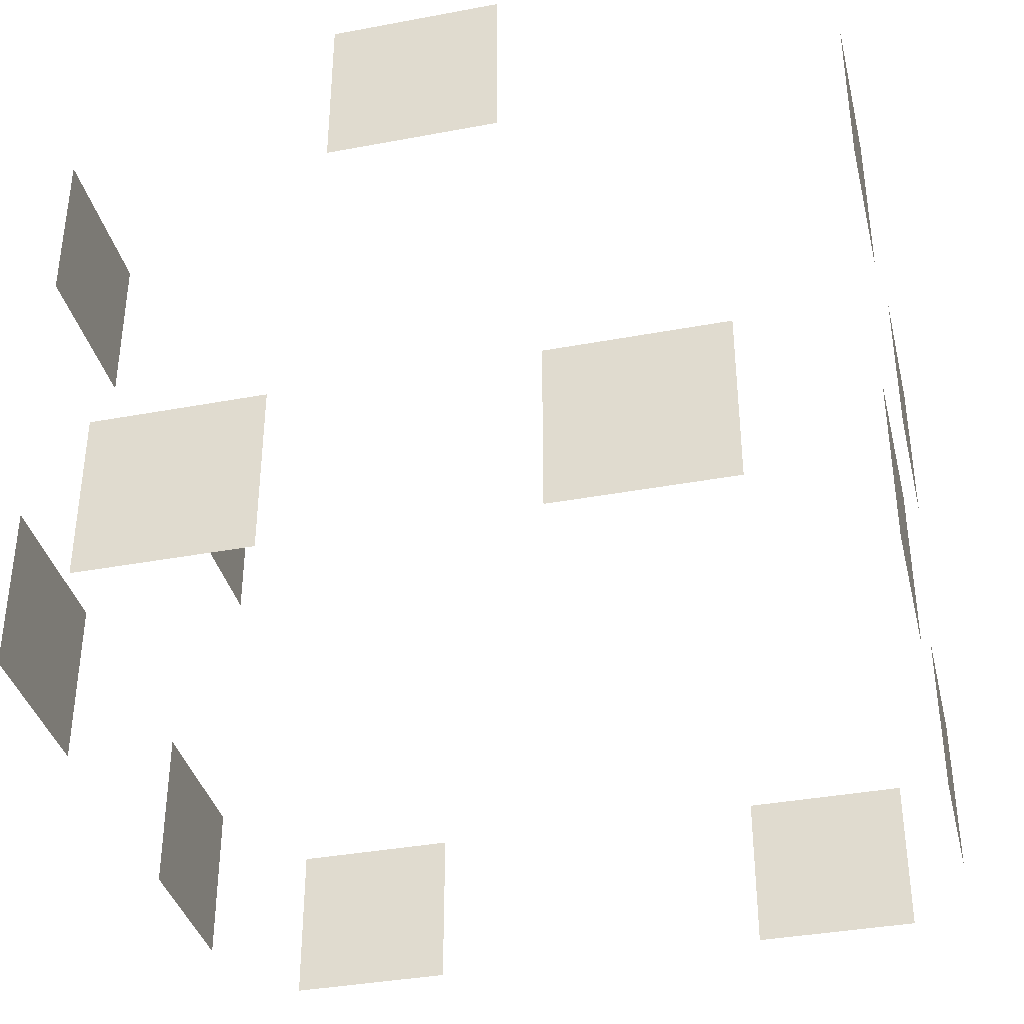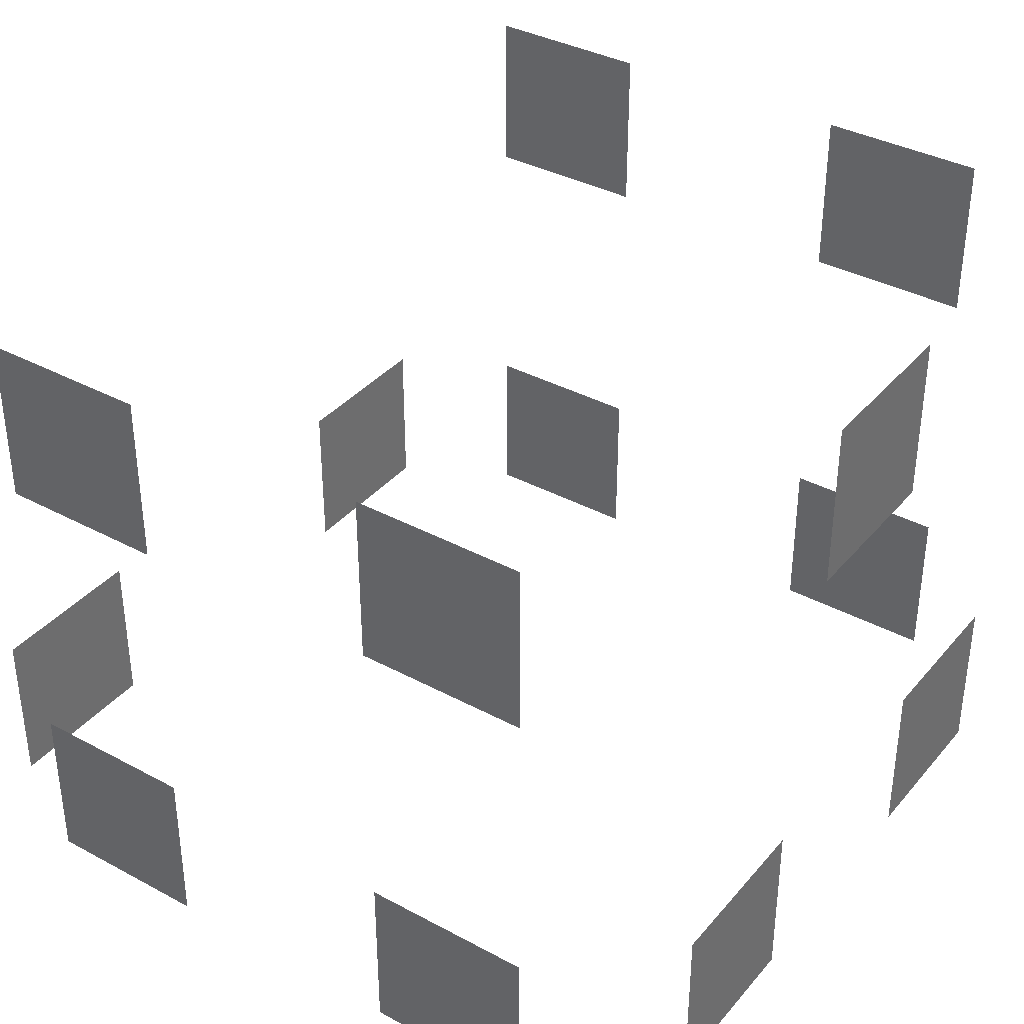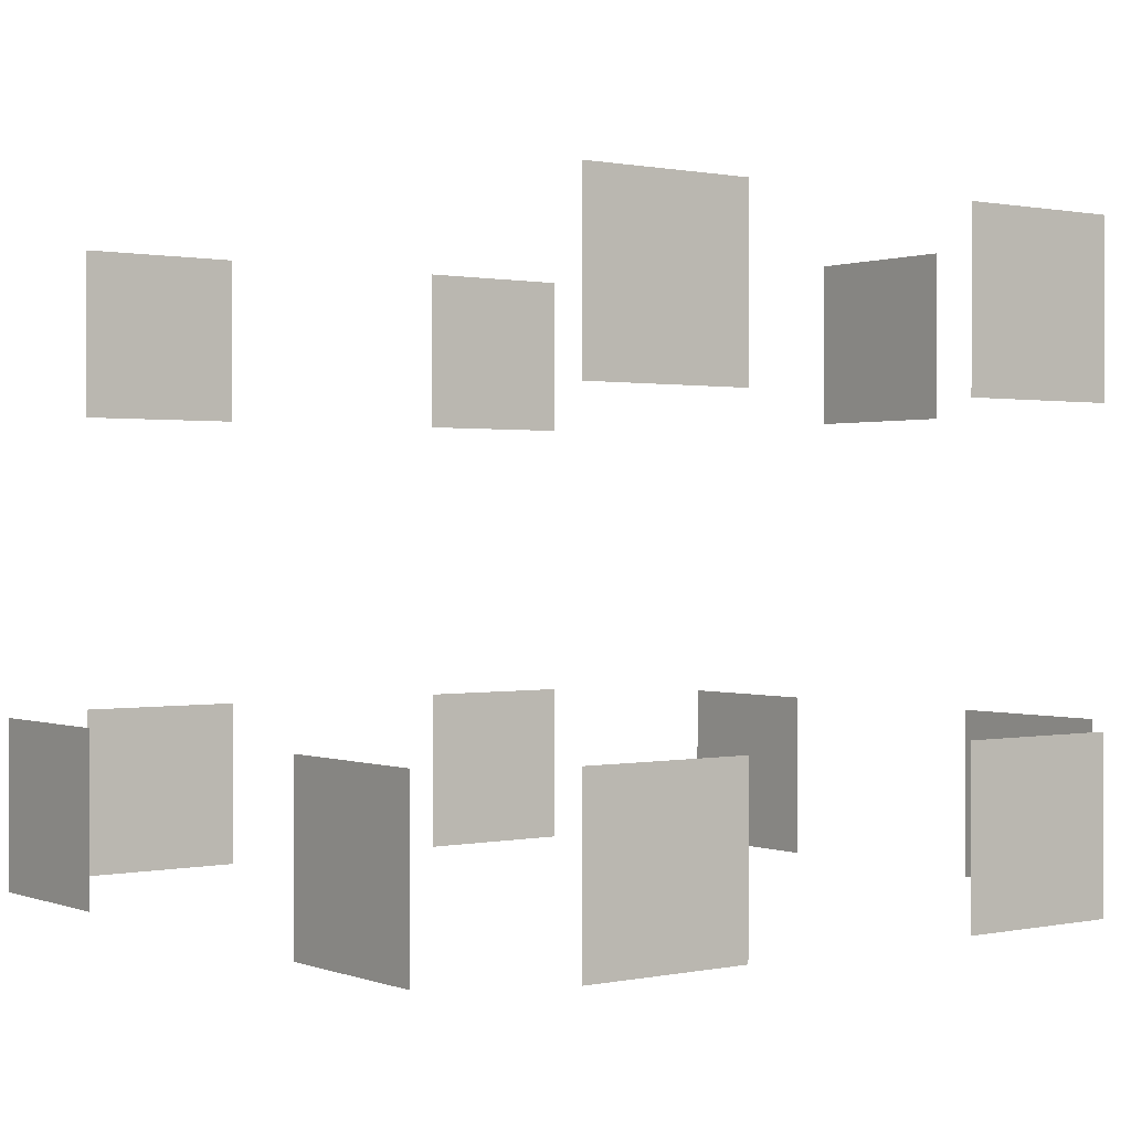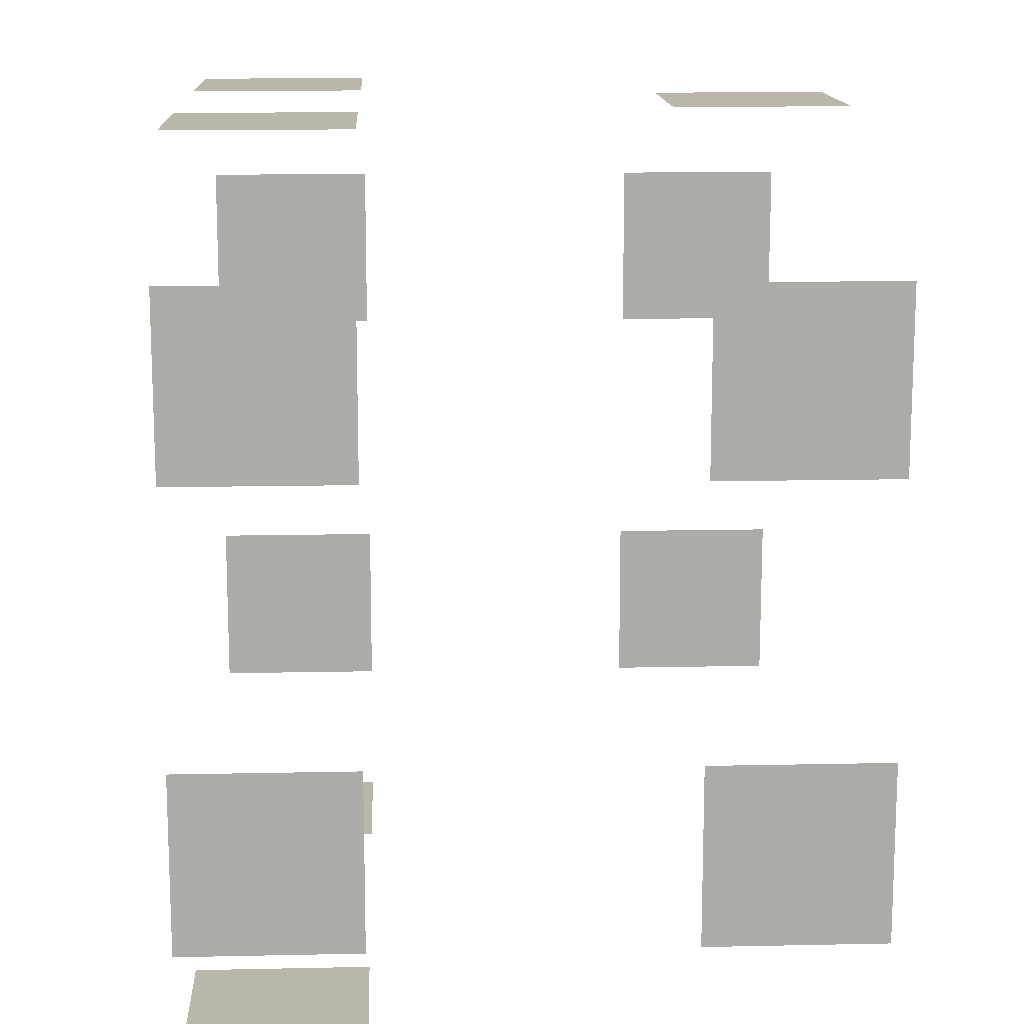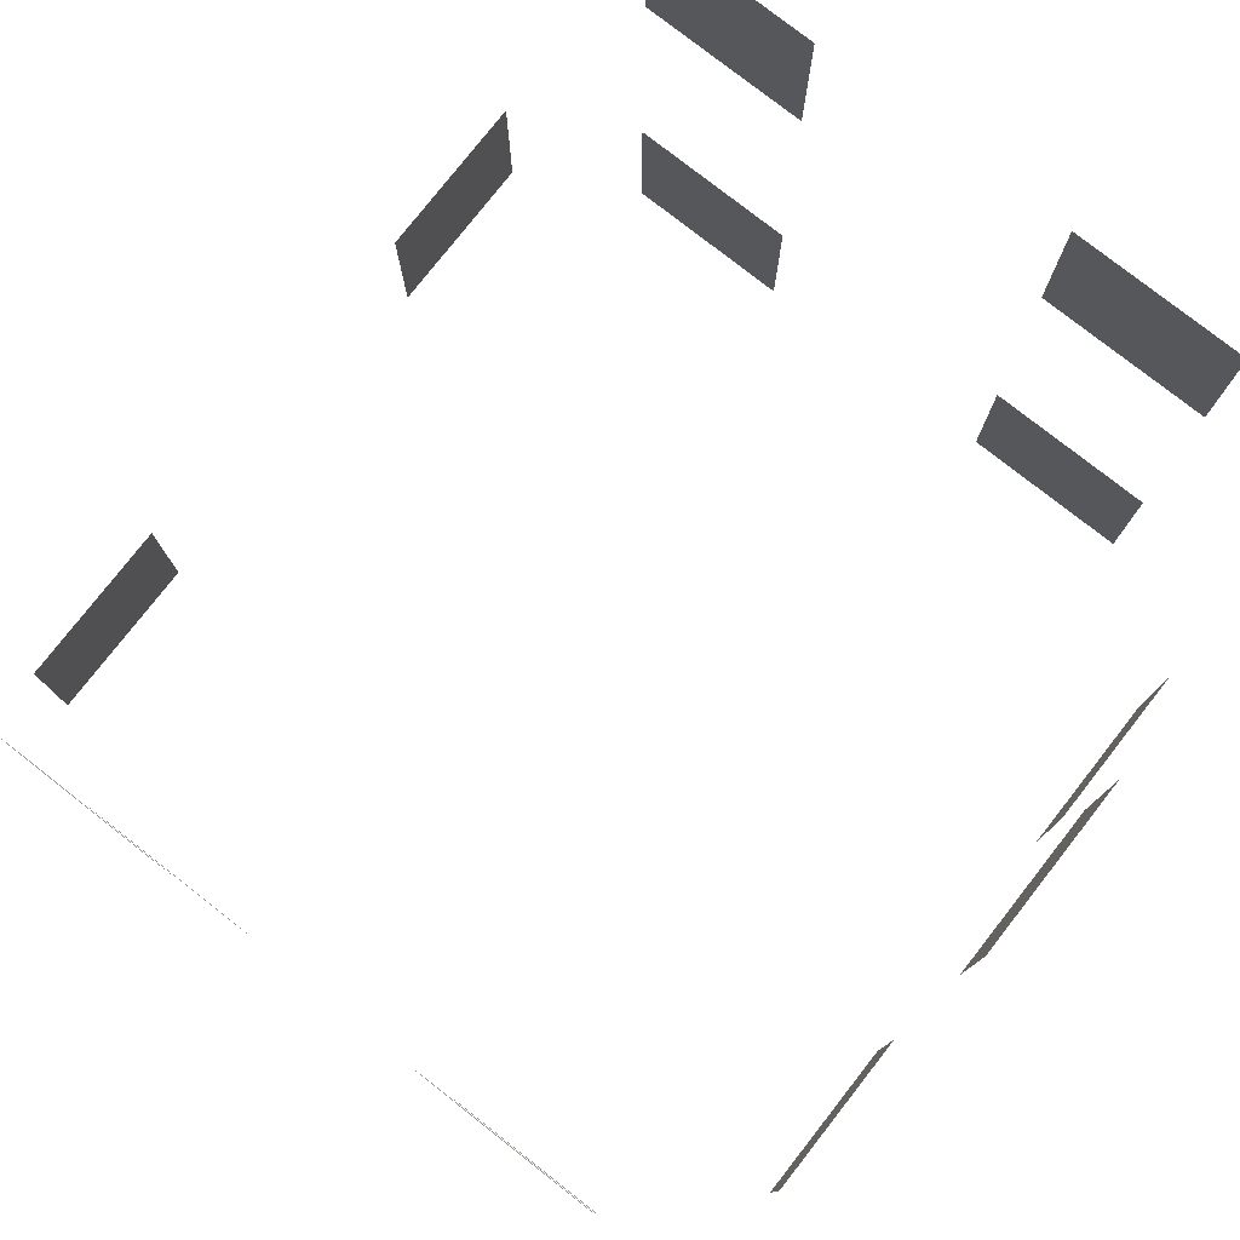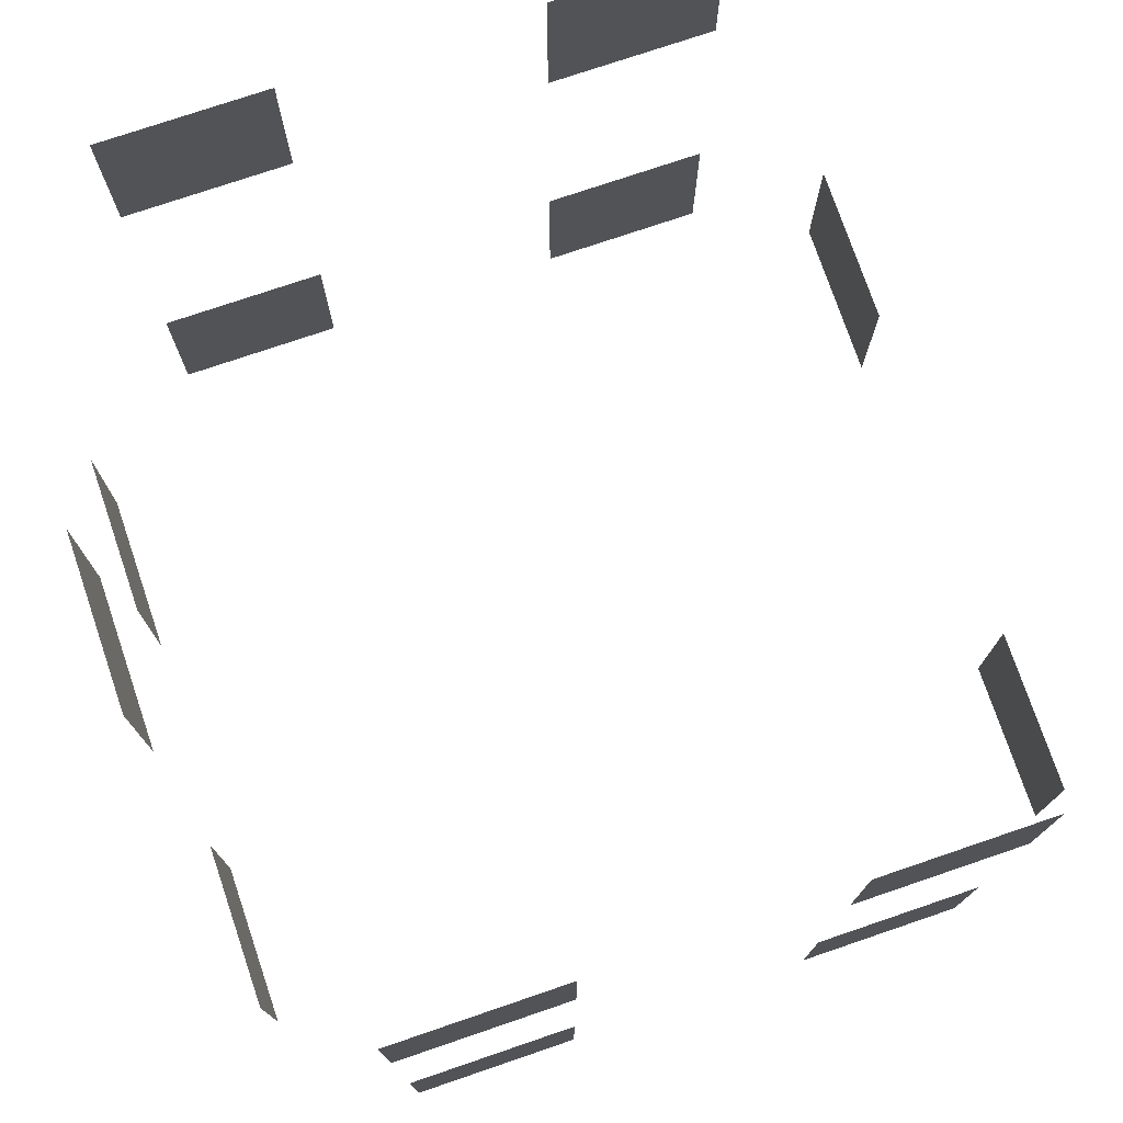
<metadata>
{"format":"obj","ext":"obj","renderer":"f3d","projection":"perspective","resolution":1024,"background":"white","views":[{"elev":-37.1,"azim":13.6,"up":"+Y"},{"elev":36.7,"azim":-55.1,"up":"+Y"},{"elev":0.7,"azim":-127.1,"up":"+Y"},{"elev":13.9,"azim":87.3,"up":"+Z"},{"elev":78.4,"azim":-51.9,"up":"+Y"},{"elev":75.6,"azim":71.2,"up":"+Y"}]}
</metadata>
<code>
g building_026.002_building_026_mesh.002
v -3.06 5.76 -7.02
v -5.94 5.76 -7.02
v -5.94 2.88 -7.02
v -3.06 2.88 -7.02
v 5.94 2.88 -7.02
v 3.06 2.88 -7.02
v 3.06 5.76 -7.02
v 5.94 5.76 -7.02
v -1.44 10.8 7.02
v 1.44 10.8 7.02
v 1.44 13.68 7.02
v -1.44 13.68 7.02
v 2.16 2.88 7.02
v 5.04 2.88 7.02
v 5.04 5.76 7.02
v 2.16 5.76 7.02
v -5.04 2.88 7.02
v -2.16 2.88 7.02
v -2.16 5.76 7.02
v -5.04 5.76 7.02
v -7.02 2.88 2.16
v -7.02 2.88 5.04
v -7.02 5.76 5.04
v -7.02 5.76 2.16
v -7.02 2.88 -5.04
v -7.02 2.88 -2.16
v -7.02 5.76 -2.16
v -7.02 5.76 -5.04
v 7.02 2.88 -2.16
v 7.02 2.88 -5.04
v 7.02 5.76 -5.04
v 7.02 5.76 -2.16
v 7.02 2.88 5.04
v 7.02 2.88 2.16
v 7.02 5.76 2.16
v 7.02 5.76 5.04
v -7.02 10.8 2.16
v -7.02 10.8 5.04
v -7.02 13.68 5.04
v -7.02 13.68 2.16
v -7.02 10.8 -5.04
v -7.02 10.8 -2.16
v -7.02 13.68 -2.16
v -7.02 13.68 -5.04
v 7.02 10.8 -2.16
v 7.02 10.8 -5.04
v 7.02 13.68 -5.04
v 7.02 13.68 -2.16
v 7.02 10.8 5.04
v 7.02 10.8 2.16
v 7.02 13.68 2.16
v 7.02 13.68 5.04
f 4 3 2 1
f 5 6 7 8
f 9 10 11 12
f 13 14 15 16
f 17 18 19 20
f 21 22 23 24
f 25 26 27 28
f 29 30 31 32
f 33 34 35 36
f 37 38 39 40
f 41 42 43 44
f 45 46 47 48
f 49 50 51 52

</code>
